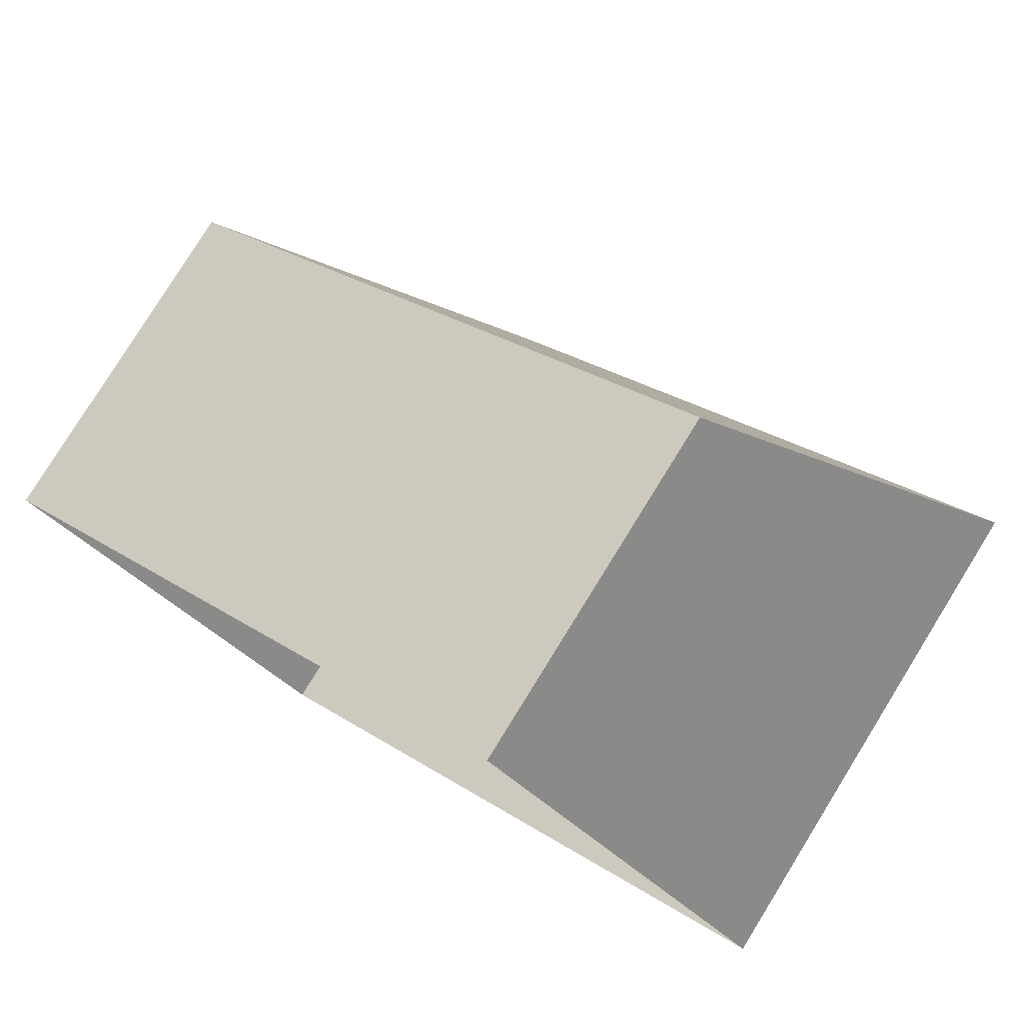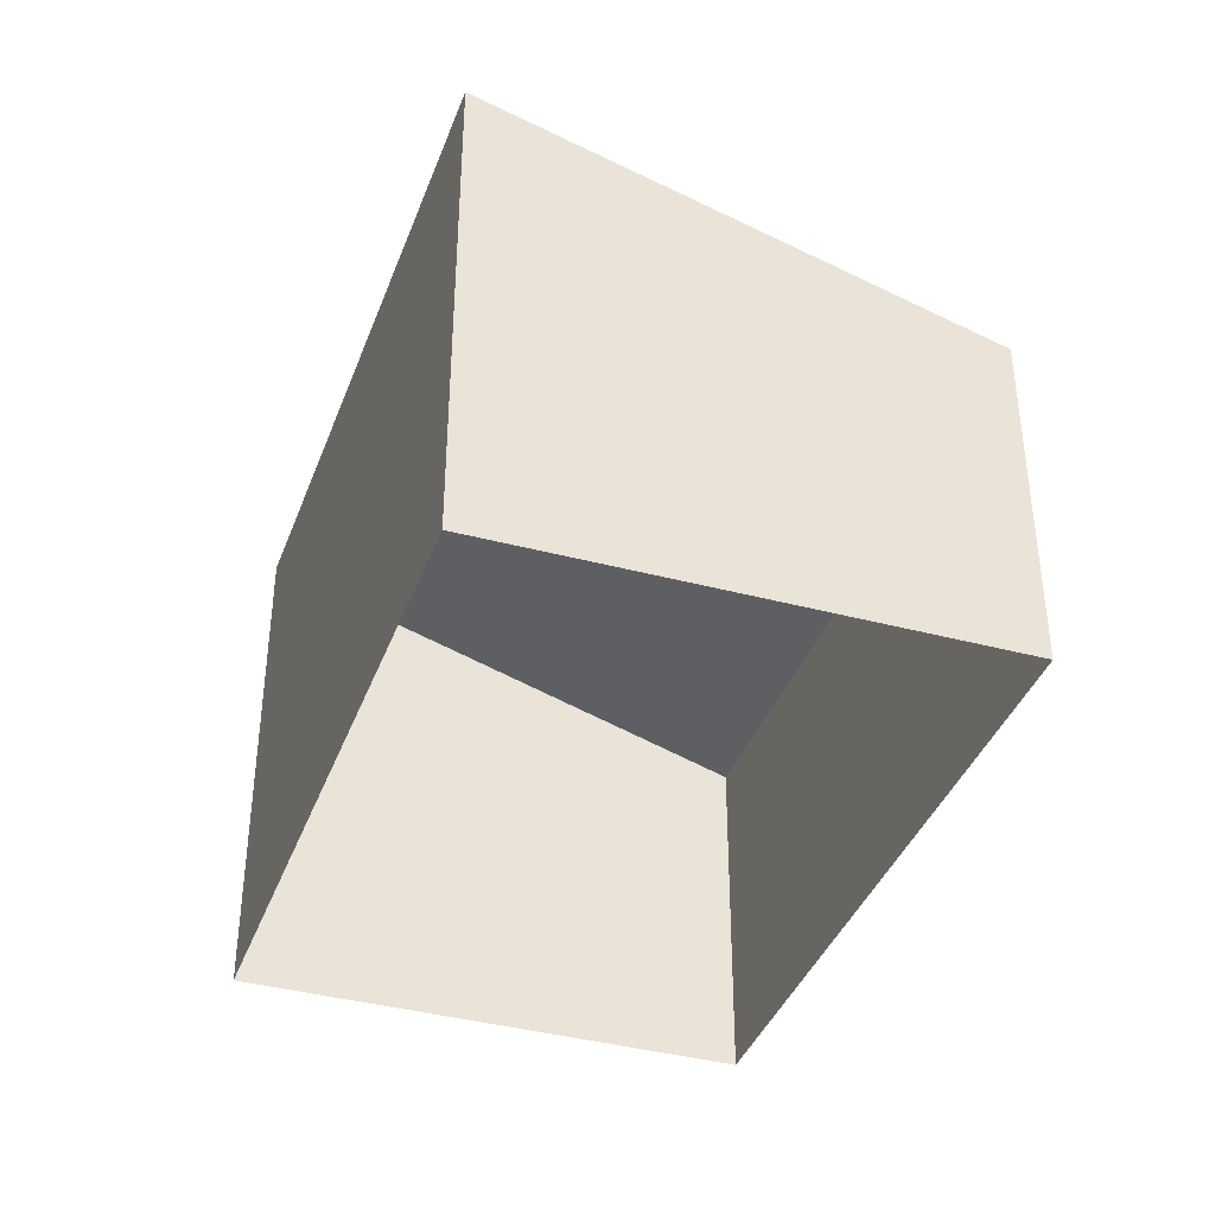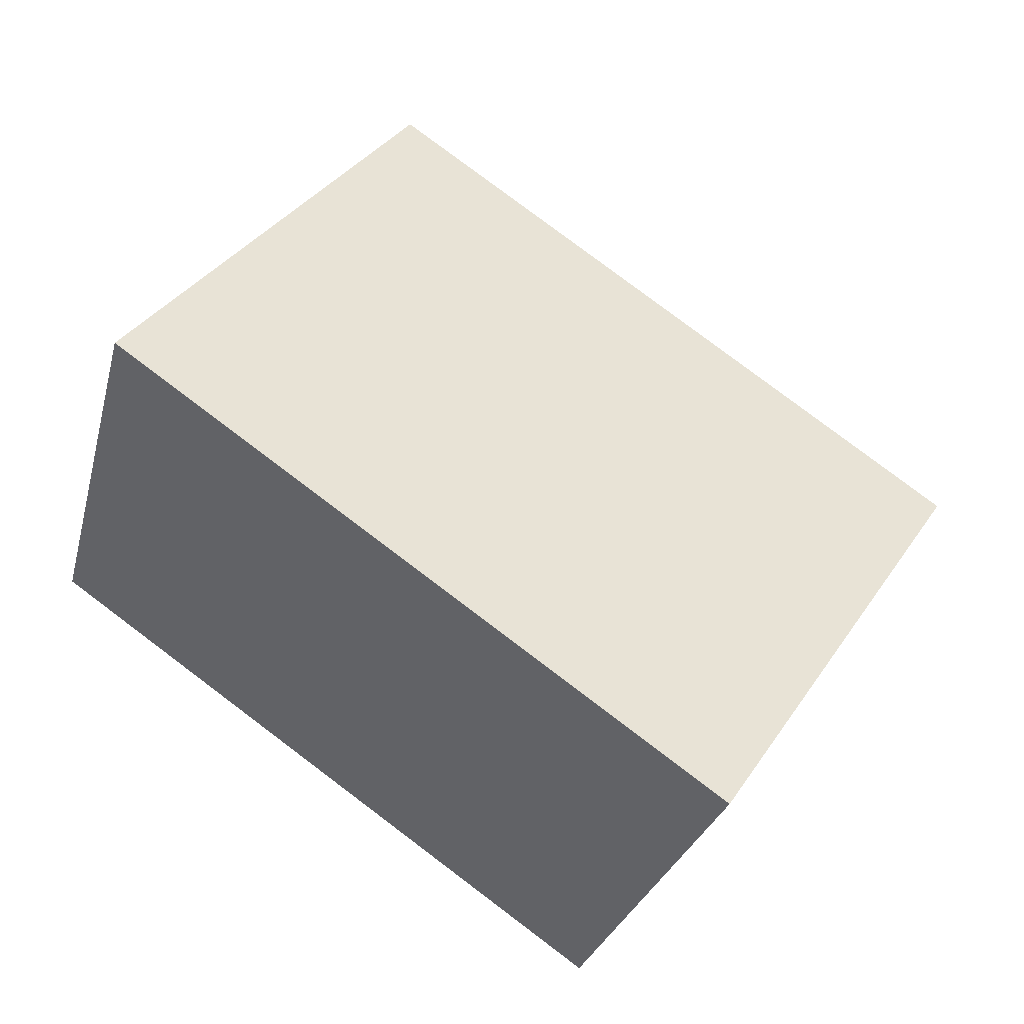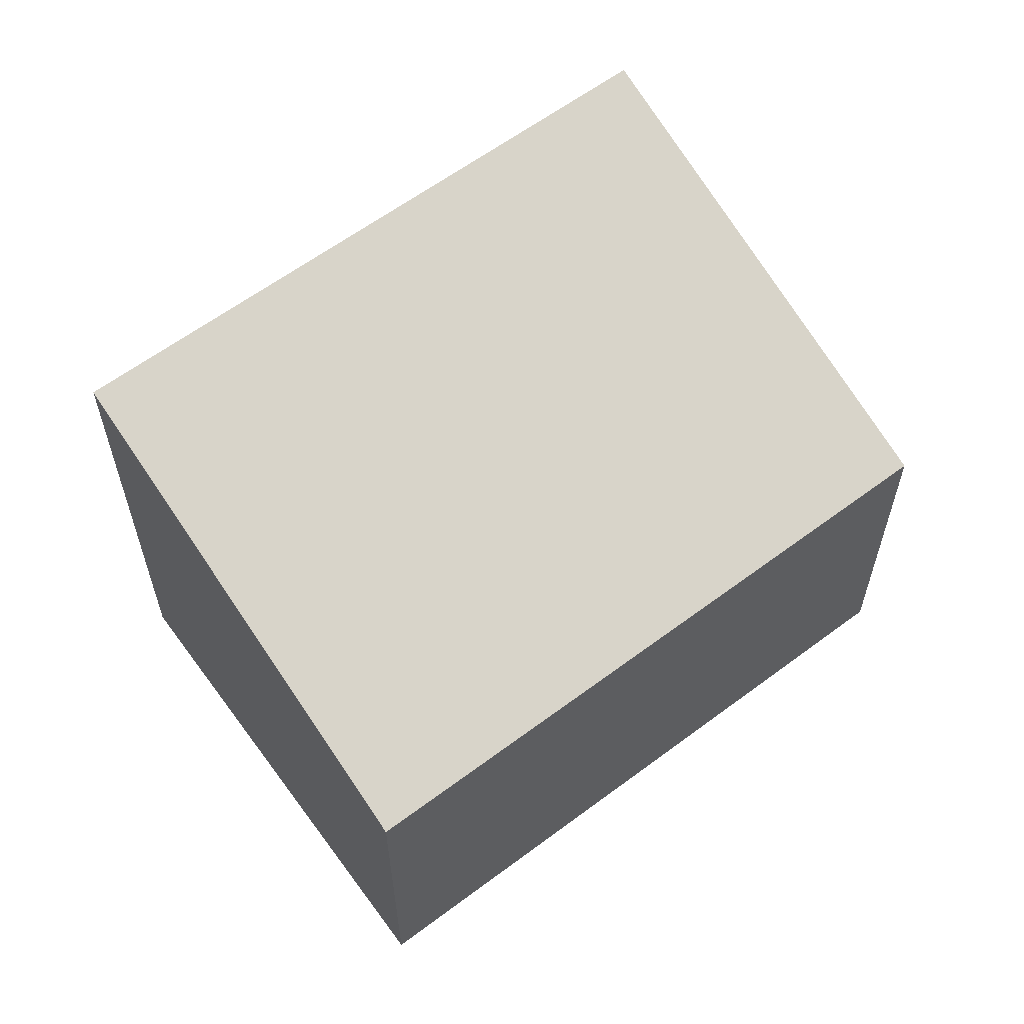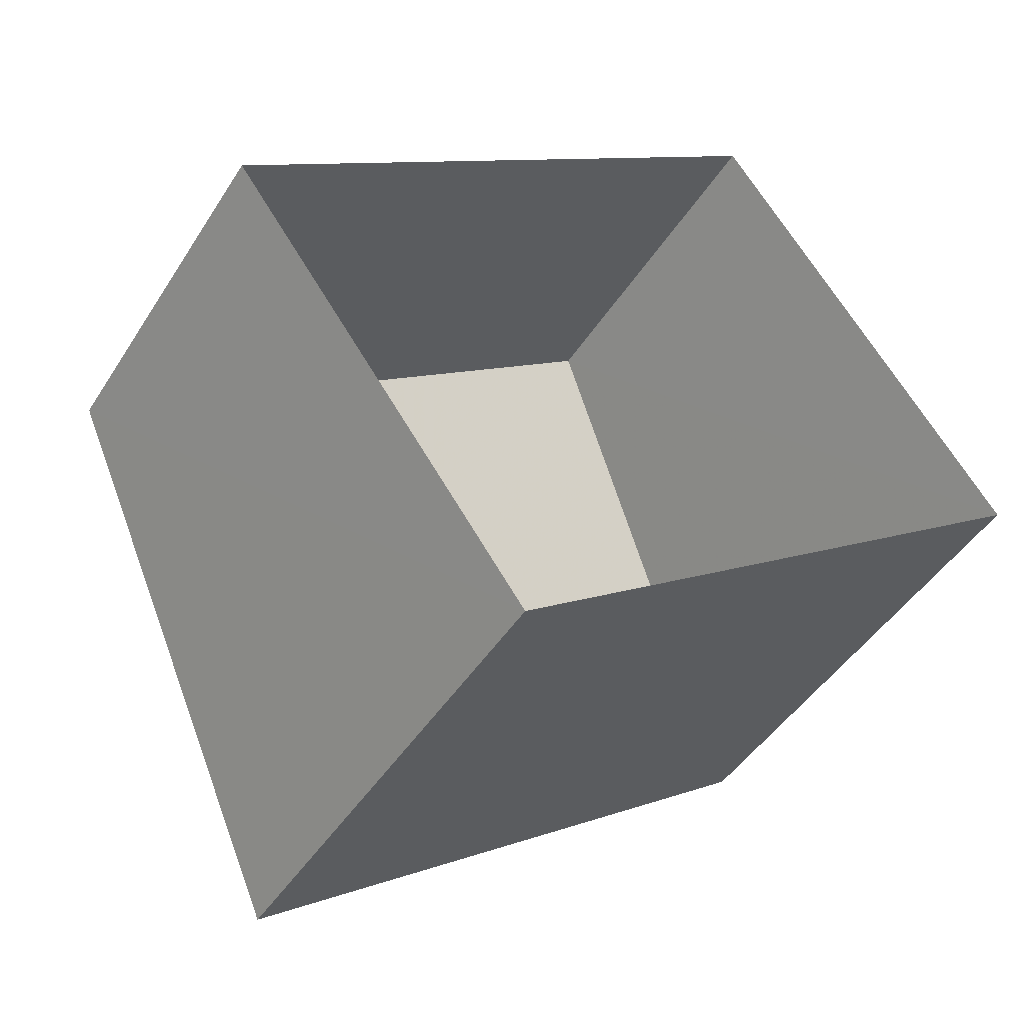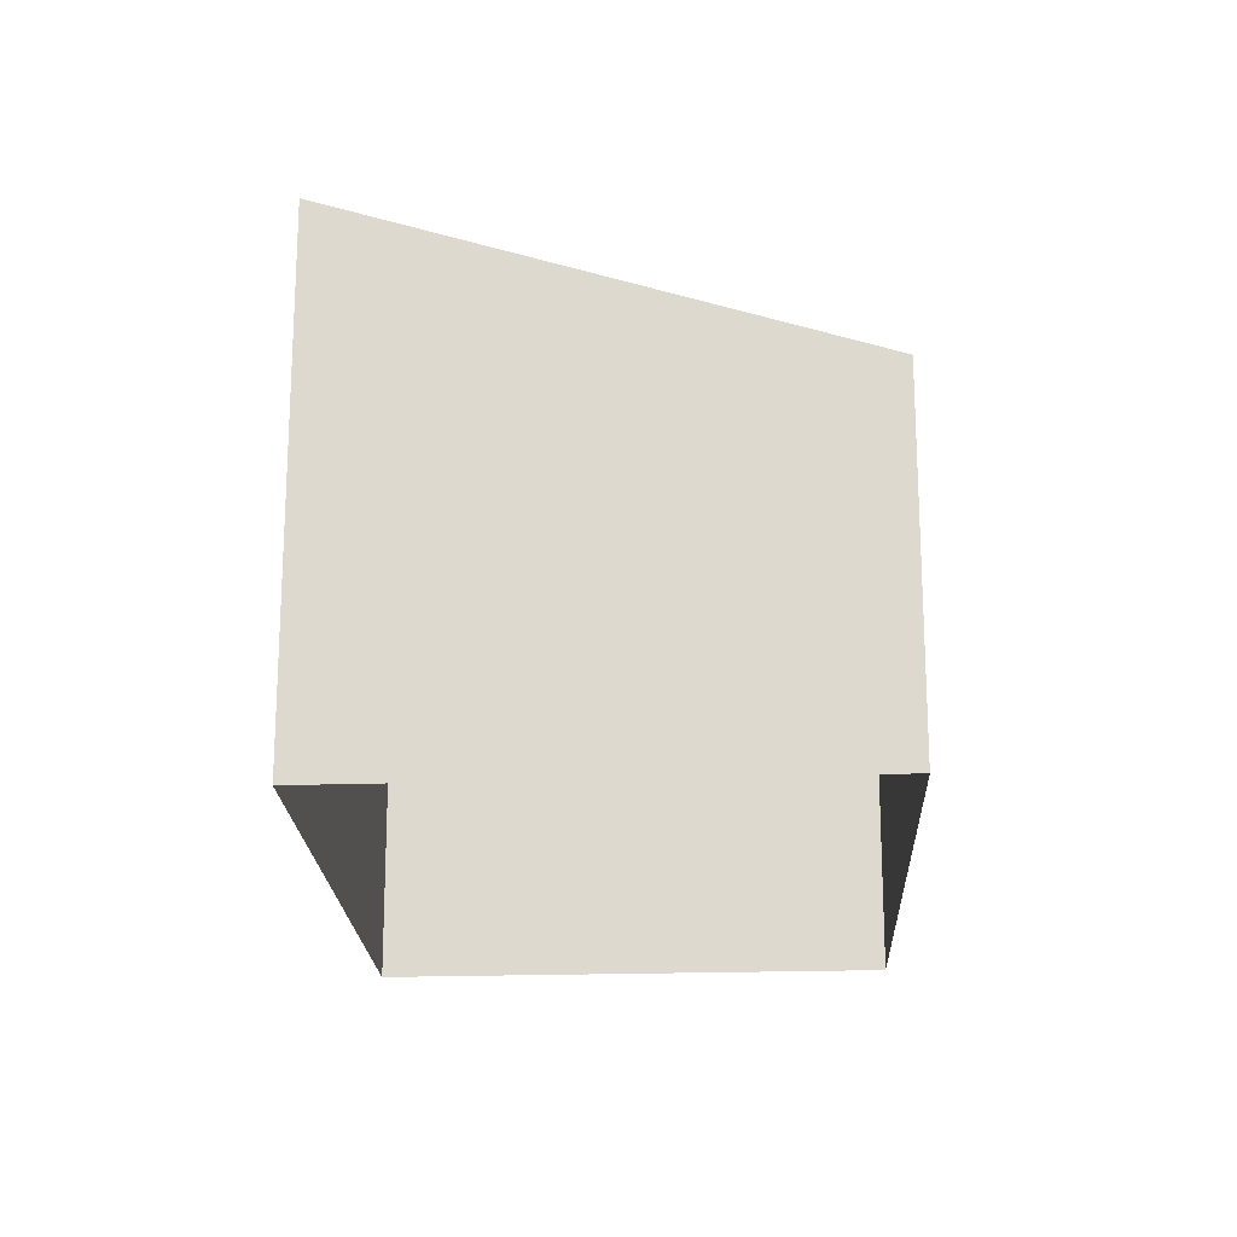
<metadata>
{"format":"obj","ext":"obj","renderer":"f3d","projection":"perspective","resolution":1024,"background":"white","views":[{"elev":79.6,"azim":-148.2,"up":"+Y"},{"elev":-39.5,"azim":35.8,"up":"+Z"},{"elev":-27.3,"azim":-13.5,"up":"+Y"},{"elev":61.0,"azim":108.0,"up":"+Z"},{"elev":-44.5,"azim":149.9,"up":"+Y"},{"elev":-19.9,"azim":57.8,"up":"+Z"}]}
</metadata>
<code>
v -8.944e+04 -9.966e+04 4.826
v -8.943e+04 -9.967e+04 4.826
v -8.944e+04 -9.967e+04 4.826
v -8.943e+04 -9.967e+04 4.826
v -8.943e+04 -9.967e+04 8.226
v -8.944e+04 -9.966e+04 7.16
v -8.944e+04 -9.967e+04 8.226
v -8.943e+04 -9.967e+04 7.16
f 1 2 3
f 1 4 2
f 5 6 7
f 5 8 6
f 8 2 4
f 8 5 2
f 6 1 3
f 7 6 3
f 7 3 2
f 5 7 2
f 6 4 1
f 6 8 4

</code>
